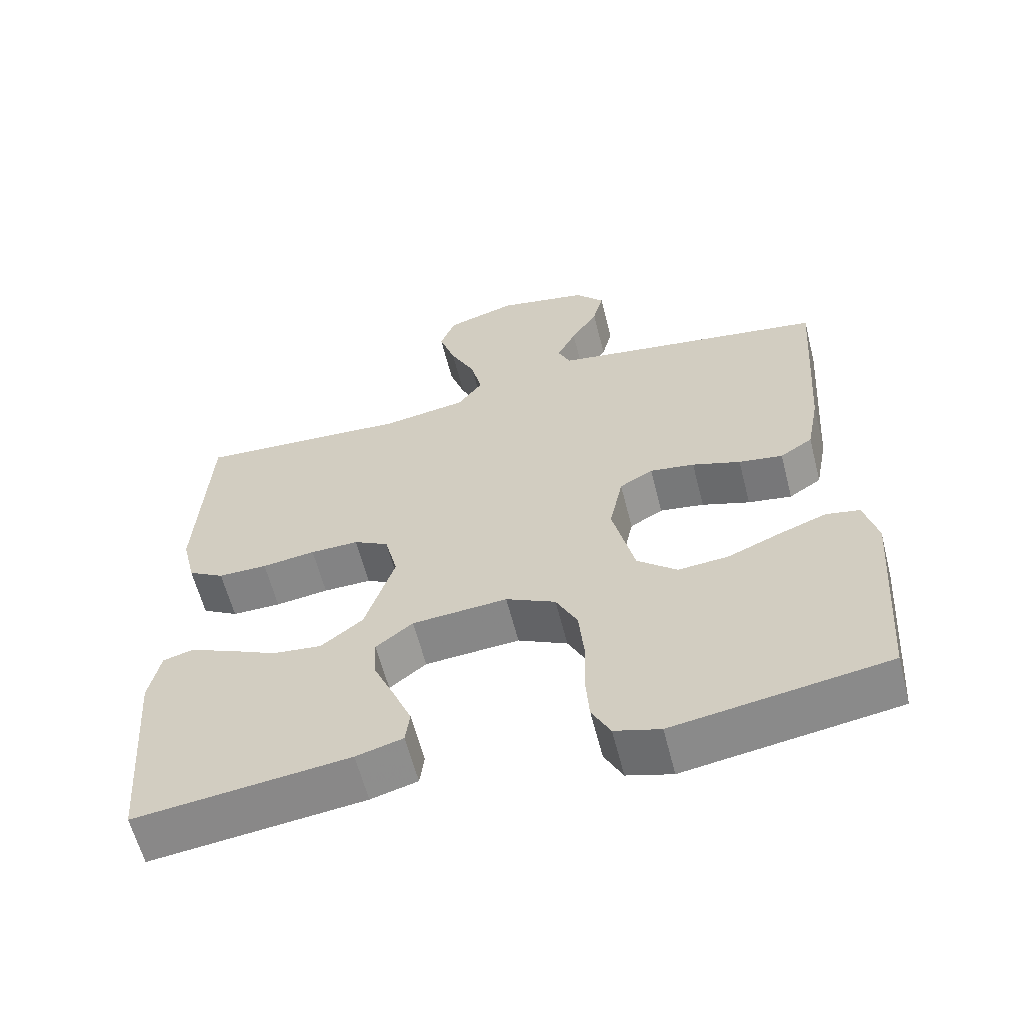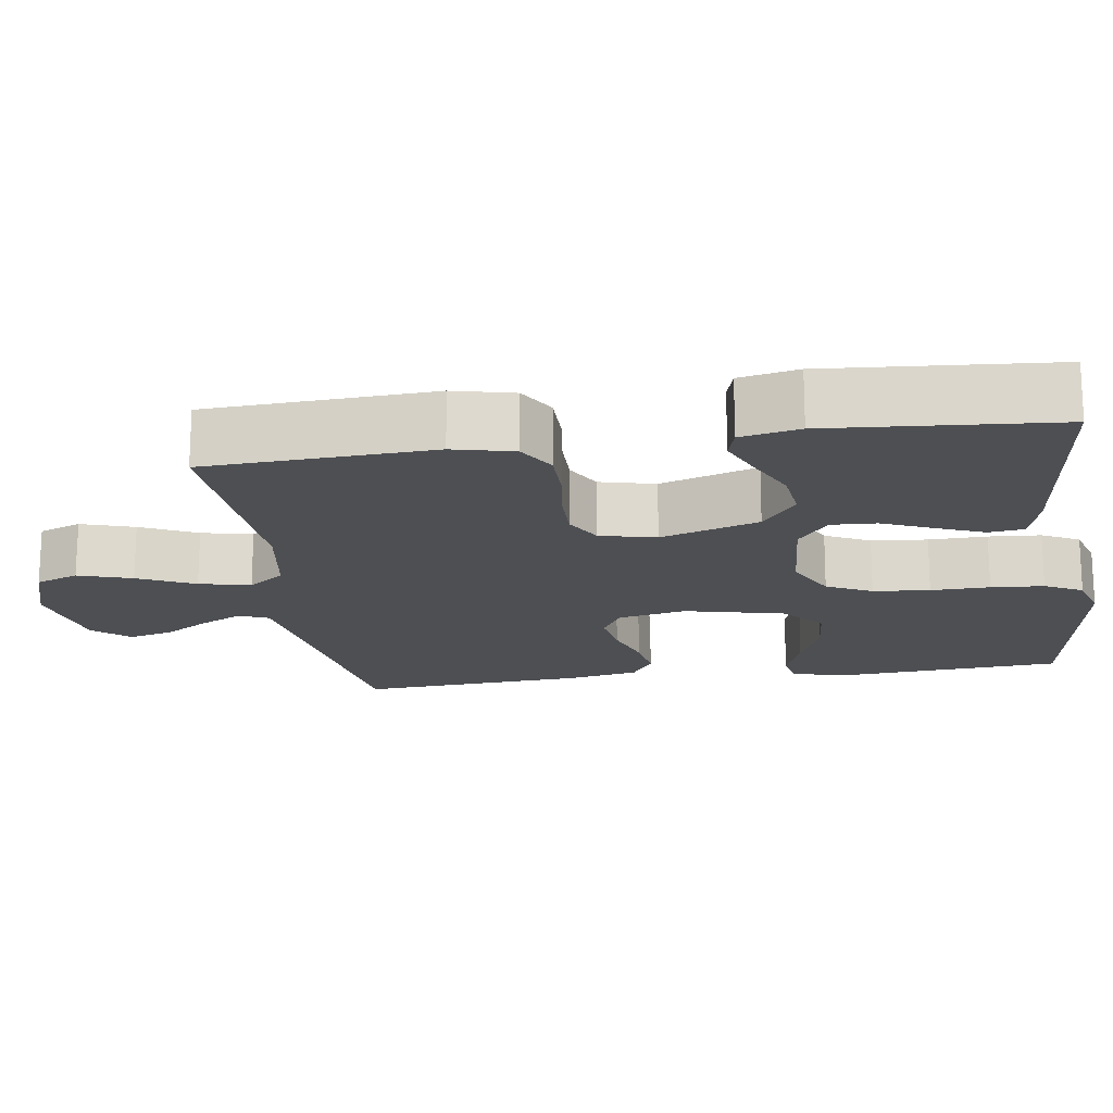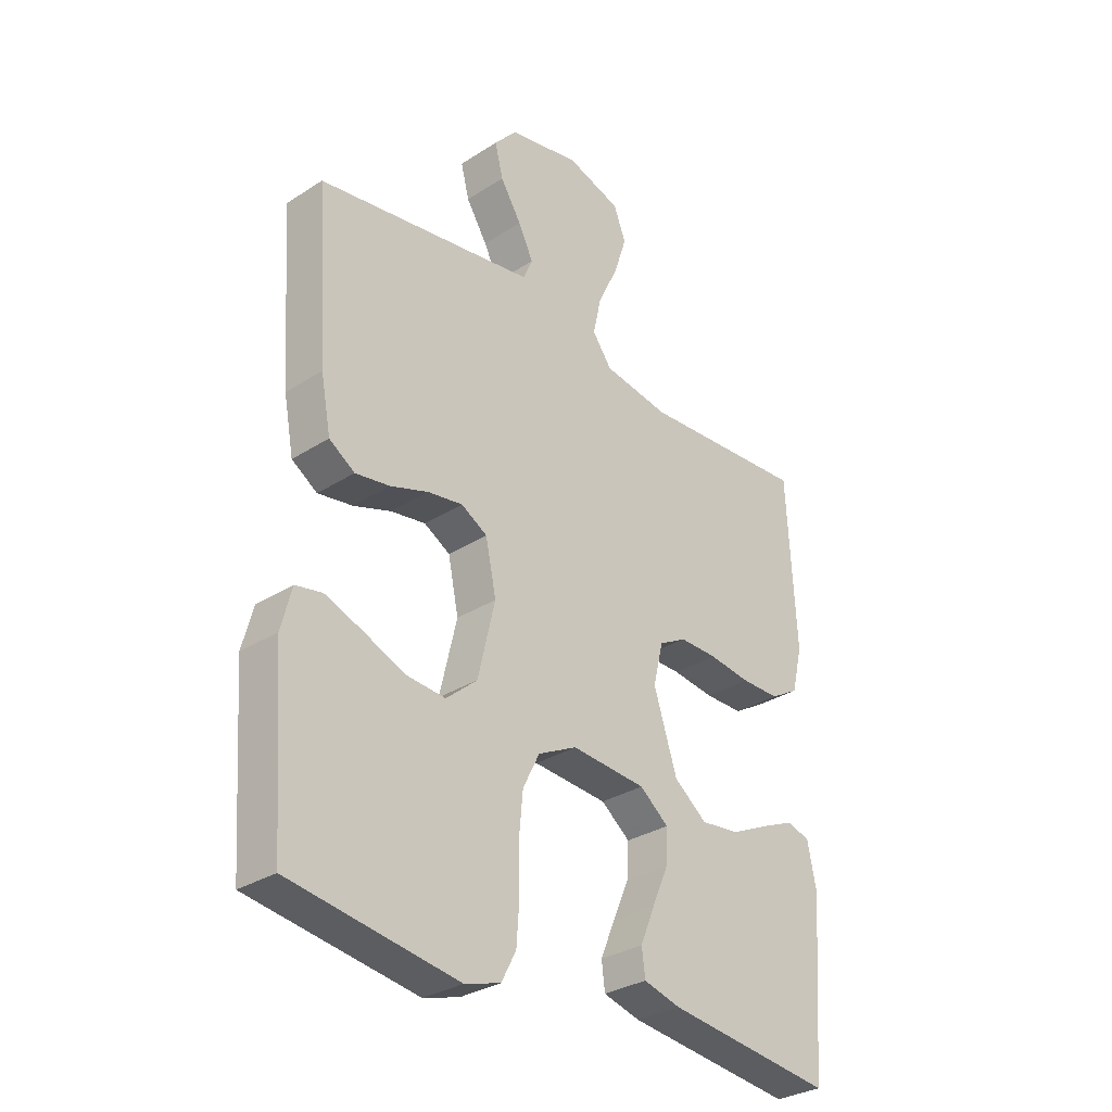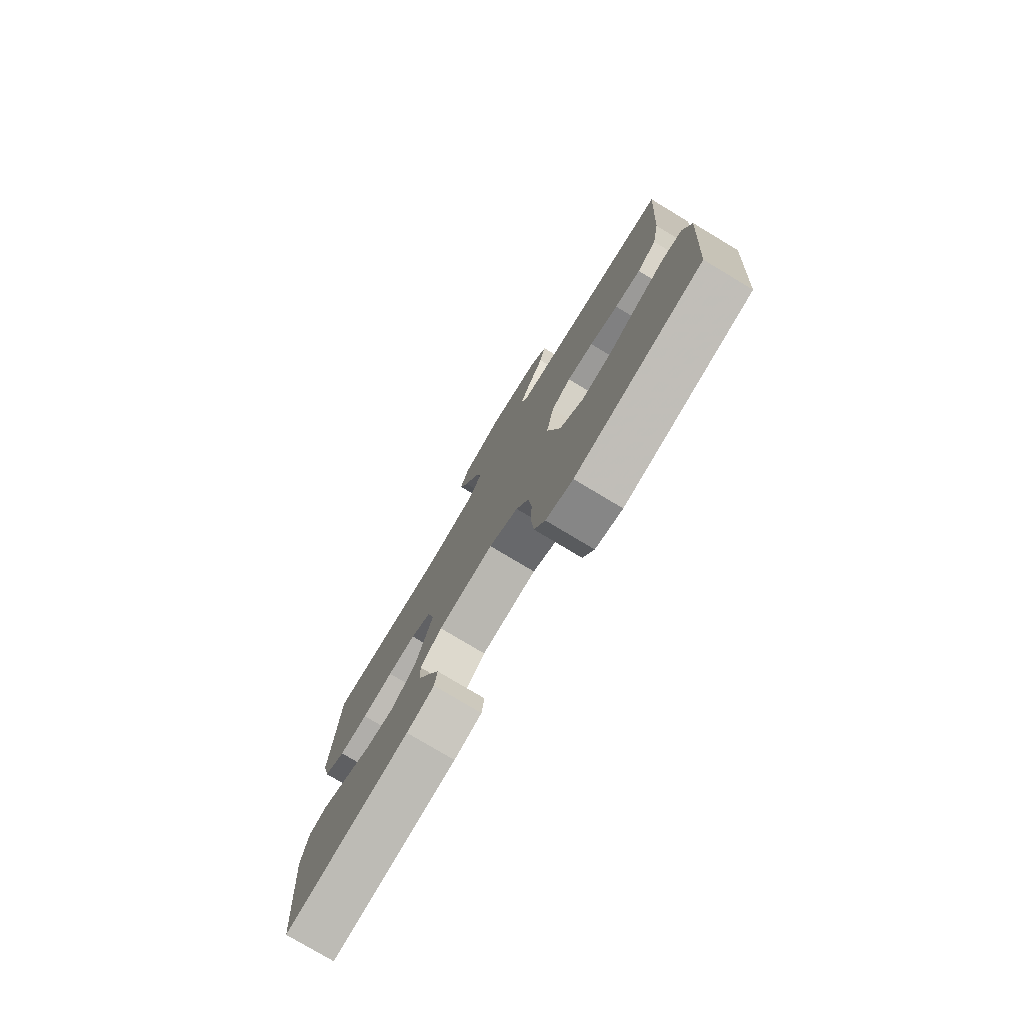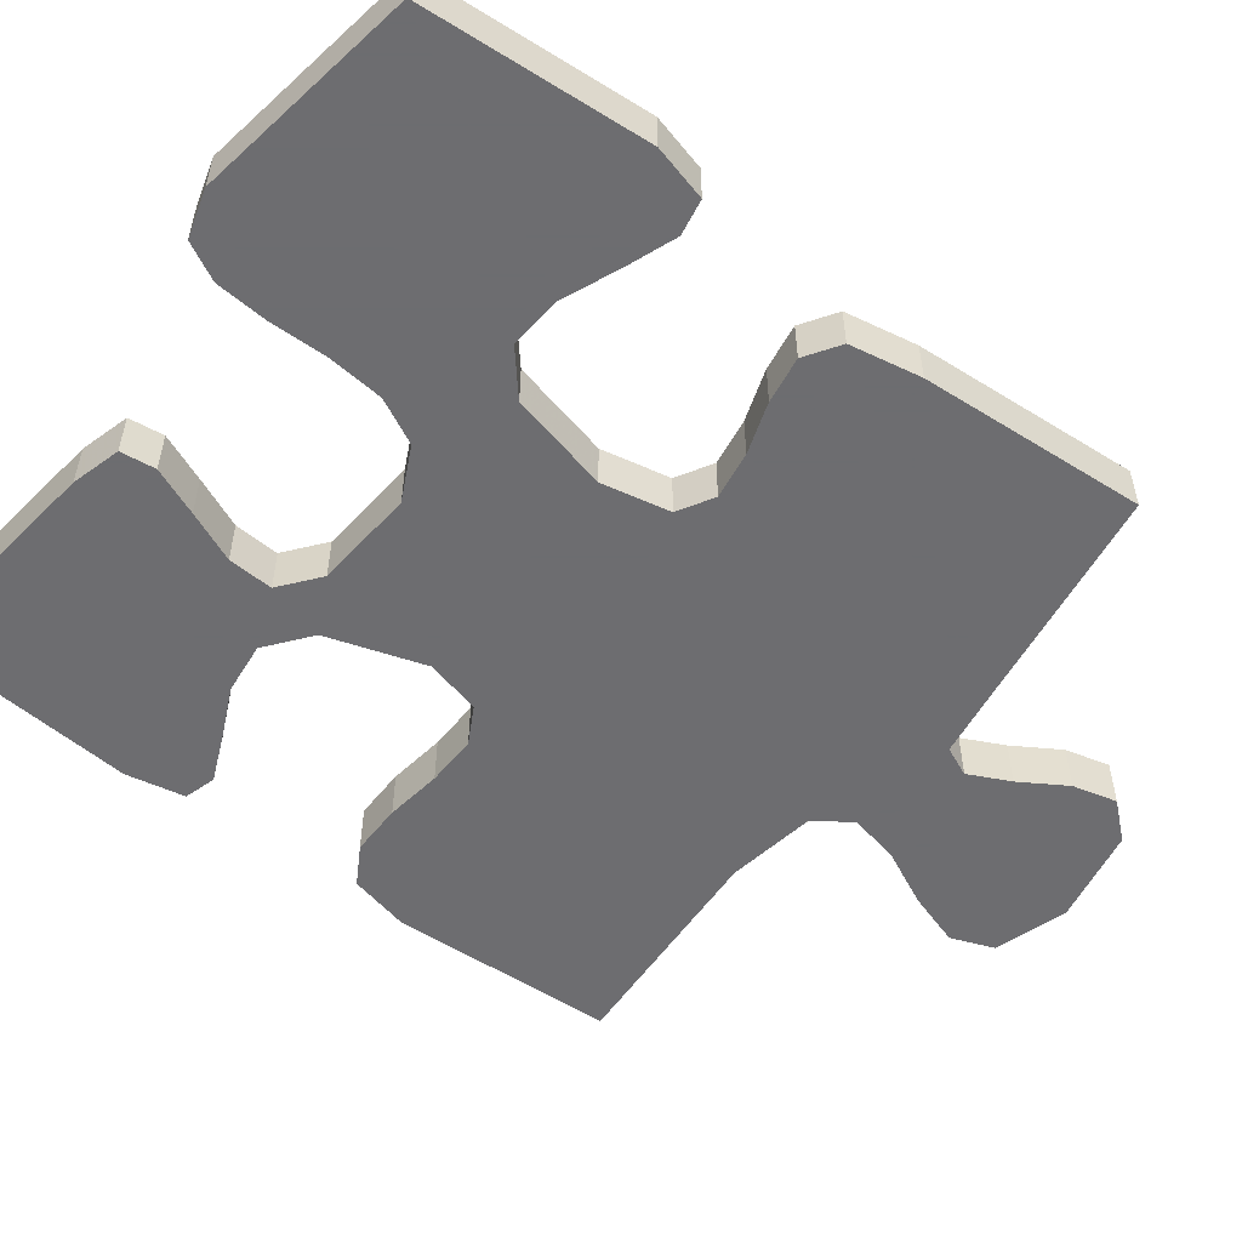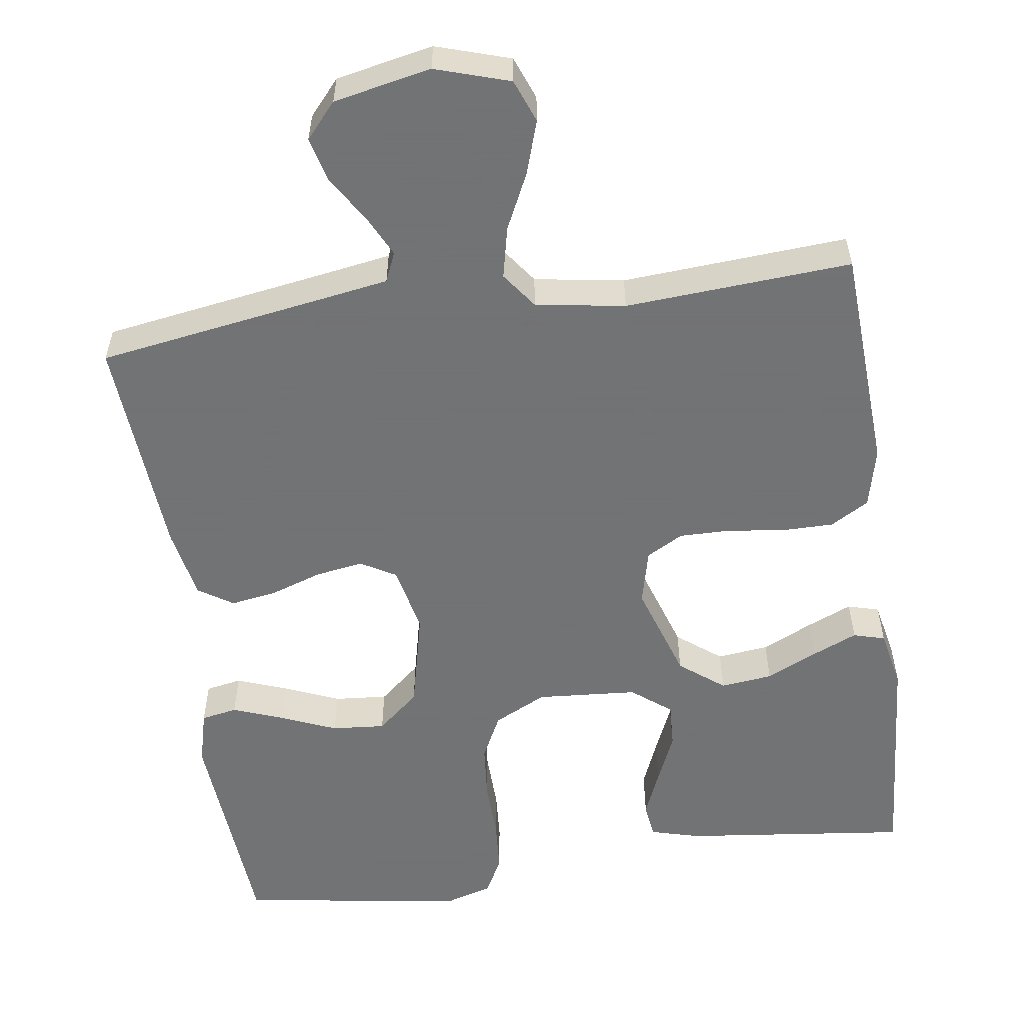
<metadata>
{"format":"obj","ext":"obj","renderer":"f3d","projection":"perspective","resolution":1024,"background":"white","views":[{"elev":-60.9,"azim":-165.7,"up":"+Z"},{"elev":-17.7,"azim":98.4,"up":"+Y"},{"elev":-31.1,"azim":-47.5,"up":"+Z"},{"elev":-77.9,"azim":-121.0,"up":"+Z"},{"elev":-54.1,"azim":-127.4,"up":"+Y"},{"elev":-55.7,"azim":8.2,"up":"+Y"}]}
</metadata>
<code>
v 0.5 0.07 0.5
v 0.516 0.07 0.2
v 0.497 0.07 0.12
v 0.446 0.07 0.09
v 0.377 0.07 0.09
v 0.302 0.07 0.1
v 0.234 0.07 0.101
v 0.185 0.07 0.074
v 0.167 0.07 0
v 0.209 0.07 -0.13
v 0.268 0.07 -0.176
v 0.337 0.07 -0.168
v 0.405 0.07 -0.136
v 0.465 0.07 -0.11
v 0.507 0.07 -0.122
v 0.523 0.07 -0.2
v 0.5 0.07 -0.5
v 0.2 0.07 -0.465
v 0.134 0.07 -0.447
v 0.128 0.07 -0.4
v 0.154 0.07 -0.337
v 0.183 0.07 -0.27
v 0.186 0.07 -0.21
v 0.134 0.07 -0.169
v 0 0.07 -0.159
v -0.07 0.07 -0.194
v -0.1 0.07 -0.254
v -0.107 0.07 -0.329
v -0.105 0.07 -0.407
v -0.11 0.07 -0.477
v -0.136 0.07 -0.527
v -0.2 0.07 -0.546
v -0.5 0.07 -0.5
v -0.522 0.07 -0.2
v -0.503 0.07 -0.127
v -0.455 0.07 -0.118
v -0.388 0.07 -0.143
v -0.314 0.07 -0.174
v -0.243 0.07 -0.18
v -0.187 0.07 -0.132
v -0.156 0.07 0
v -0.175 0.07 0.091
v -0.222 0.07 0.118
v -0.285 0.07 0.108
v -0.353 0.07 0.085
v -0.415 0.07 0.075
v -0.461 0.07 0.105
v -0.479 0.07 0.2
v -0.5 0.07 0.5
v -0.2 0.07 0.547
v -0.107 0.07 0.562
v -0.09 0.07 0.601
v -0.117 0.07 0.656
v -0.155 0.07 0.717
v -0.17 0.07 0.776
v -0.129 0.07 0.823
v 0 0.07 0.849
v 0.098 0.07 0.818
v 0.12 0.07 0.761
v 0.097 0.07 0.69
v 0.061 0.07 0.615
v 0.046 0.07 0.547
v 0.081 0.07 0.499
v 0.2 0.07 0.48
v 0.5 0 0.5
v 0.516 0 0.2
v 0.497 0 0.12
v 0.446 0 0.09
v 0.377 0 0.09
v 0.302 0 0.1
v 0.234 0 0.101
v 0.185 0 0.074
v 0.167 0 0
v 0.209 0 -0.13
v 0.268 0 -0.176
v 0.337 0 -0.168
v 0.405 0 -0.136
v 0.465 0 -0.11
v 0.507 0 -0.122
v 0.523 0 -0.2
v 0.5 0 -0.5
v 0.2 0 -0.465
v 0.134 0 -0.447
v 0.128 0 -0.4
v 0.154 0 -0.337
v 0.183 0 -0.27
v 0.186 0 -0.21
v 0.134 0 -0.169
v 0 0 -0.159
v -0.07 0 -0.194
v -0.1 0 -0.254
v -0.107 0 -0.329
v -0.105 0 -0.407
v -0.11 0 -0.477
v -0.136 0 -0.527
v -0.2 0 -0.546
v -0.5 0 -0.5
v -0.522 0 -0.2
v -0.503 0 -0.127
v -0.455 0 -0.118
v -0.388 0 -0.143
v -0.314 0 -0.174
v -0.243 0 -0.18
v -0.187 0 -0.132
v -0.156 0 0
v -0.175 0 0.091
v -0.222 0 0.118
v -0.285 0 0.108
v -0.353 0 0.085
v -0.415 0 0.075
v -0.461 0 0.105
v -0.479 0 0.2
v -0.5 0 0.5
v -0.2 0 0.547
v -0.107 0 0.562
v -0.09 0 0.601
v -0.117 0 0.656
v -0.155 0 0.717
v -0.17 0 0.776
v -0.129 0 0.823
v 0 0 0.849
v 0.098 0 0.818
v 0.12 0 0.761
v 0.097 0 0.69
v 0.061 0 0.615
v 0.046 0 0.547
v 0.081 0 0.499
v 0.2 0 0.48
f 59 60 61
f 58 59 61
f 57 58 61
f 56 57 61
f 55 56 61
f 54 55 61
f 53 54 61
f 52 53 61 62
f 51 52 62 63
f 48 49 50
f 47 48 50
f 46 47 50
f 45 46 50
f 44 45 50
f 50 51 63
f 44 50 63
f 43 44 63
f 36 37 38
f 35 36 38
f 34 35 38
f 33 34 38
f 32 33 38
f 31 32 38
f 30 31 38
f 29 30 38
f 28 29 38
f 27 28 38 39
f 26 27 39 40
f 20 21 22
f 19 20 22
f 18 19 22
f 17 18 22
f 16 17 22
f 15 16 22
f 14 15 22
f 13 14 22
f 12 13 22
f 11 12 22 23
f 10 11 23 24
f 4 5 6
f 3 4 6
f 2 3 6
f 1 2 6
f 64 1 6
f 64 6 7
f 64 7 8
f 63 64 8
f 43 63 8
f 42 43 8
f 41 42 8 9
f 40 41 9
f 26 40 9
f 25 26 9
f 9 10 24 25
f 125 124 123
f 125 123 122
f 125 122 121
f 125 121 120
f 125 120 119
f 125 119 118
f 125 118 117
f 126 125 117 116
f 127 126 116 115
f 114 113 112
f 114 112 111
f 114 111 110
f 114 110 109
f 114 109 108
f 127 115 114
f 127 114 108
f 127 108 107
f 102 101 100
f 102 100 99
f 102 99 98
f 102 98 97
f 102 97 96
f 102 96 95
f 102 95 94
f 102 94 93
f 102 93 92
f 103 102 92 91
f 104 103 91 90
f 86 85 84
f 86 84 83
f 86 83 82
f 86 82 81
f 86 81 80
f 86 80 79
f 86 79 78
f 86 78 77
f 86 77 76
f 87 86 76 75
f 88 87 75 74
f 70 69 68
f 70 68 67
f 70 67 66
f 70 66 65
f 70 65 128
f 71 70 128
f 72 71 128
f 72 128 127
f 72 127 107
f 72 107 106
f 73 72 106 105
f 73 105 104
f 73 104 90
f 73 90 89
f 89 88 74 73
f 1 65 66 2
f 2 66 67 3
f 3 67 68 4
f 4 68 69 5
f 5 69 70 6
f 6 70 71 7
f 7 71 72 8
f 8 72 73 9
f 9 73 74 10
f 10 74 75 11
f 11 75 76 12
f 12 76 77 13
f 13 77 78 14
f 14 78 79 15
f 15 79 80 16
f 16 80 81 17
f 17 81 82 18
f 18 82 83 19
f 19 83 84 20
f 20 84 85 21
f 21 85 86 22
f 22 86 87 23
f 23 87 88 24
f 24 88 89 25
f 25 89 90 26
f 26 90 91 27
f 27 91 92 28
f 28 92 93 29
f 29 93 94 30
f 30 94 95 31
f 31 95 96 32
f 32 96 97 33
f 33 97 98 34
f 34 98 99 35
f 35 99 100 36
f 36 100 101 37
f 37 101 102 38
f 38 102 103 39
f 39 103 104 40
f 40 104 105 41
f 41 105 106 42
f 42 106 107 43
f 43 107 108 44
f 44 108 109 45
f 45 109 110 46
f 46 110 111 47
f 47 111 112 48
f 48 112 113 49
f 49 113 114 50
f 50 114 115 51
f 51 115 116 52
f 52 116 117 53
f 53 117 118 54
f 54 118 119 55
f 55 119 120 56
f 56 120 121 57
f 57 121 122 58
f 58 122 123 59
f 59 123 124 60
f 60 124 125 61
f 61 125 126 62
f 62 126 127 63
f 63 127 128 64
f 64 128 65 1

</code>
